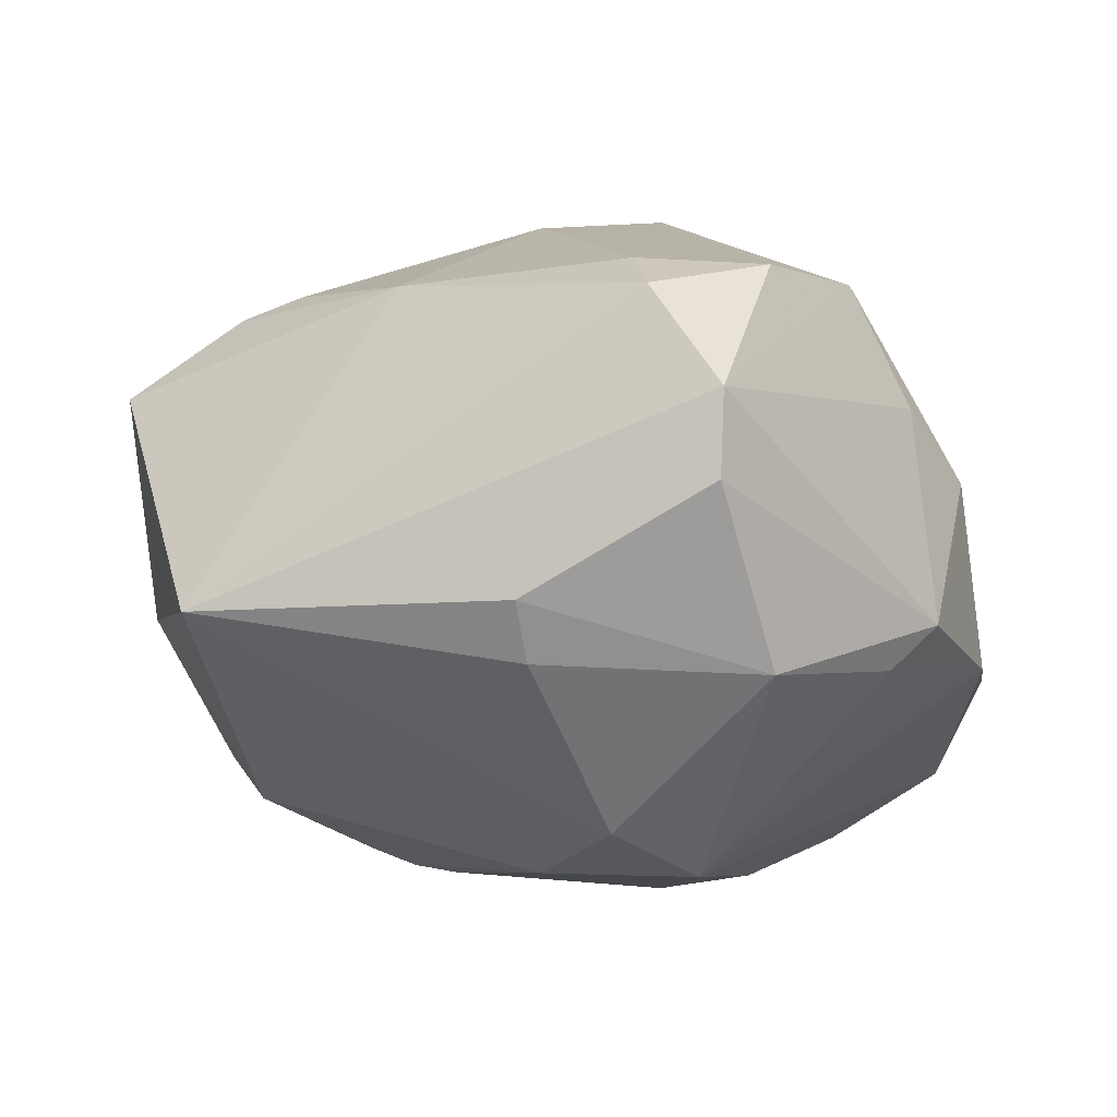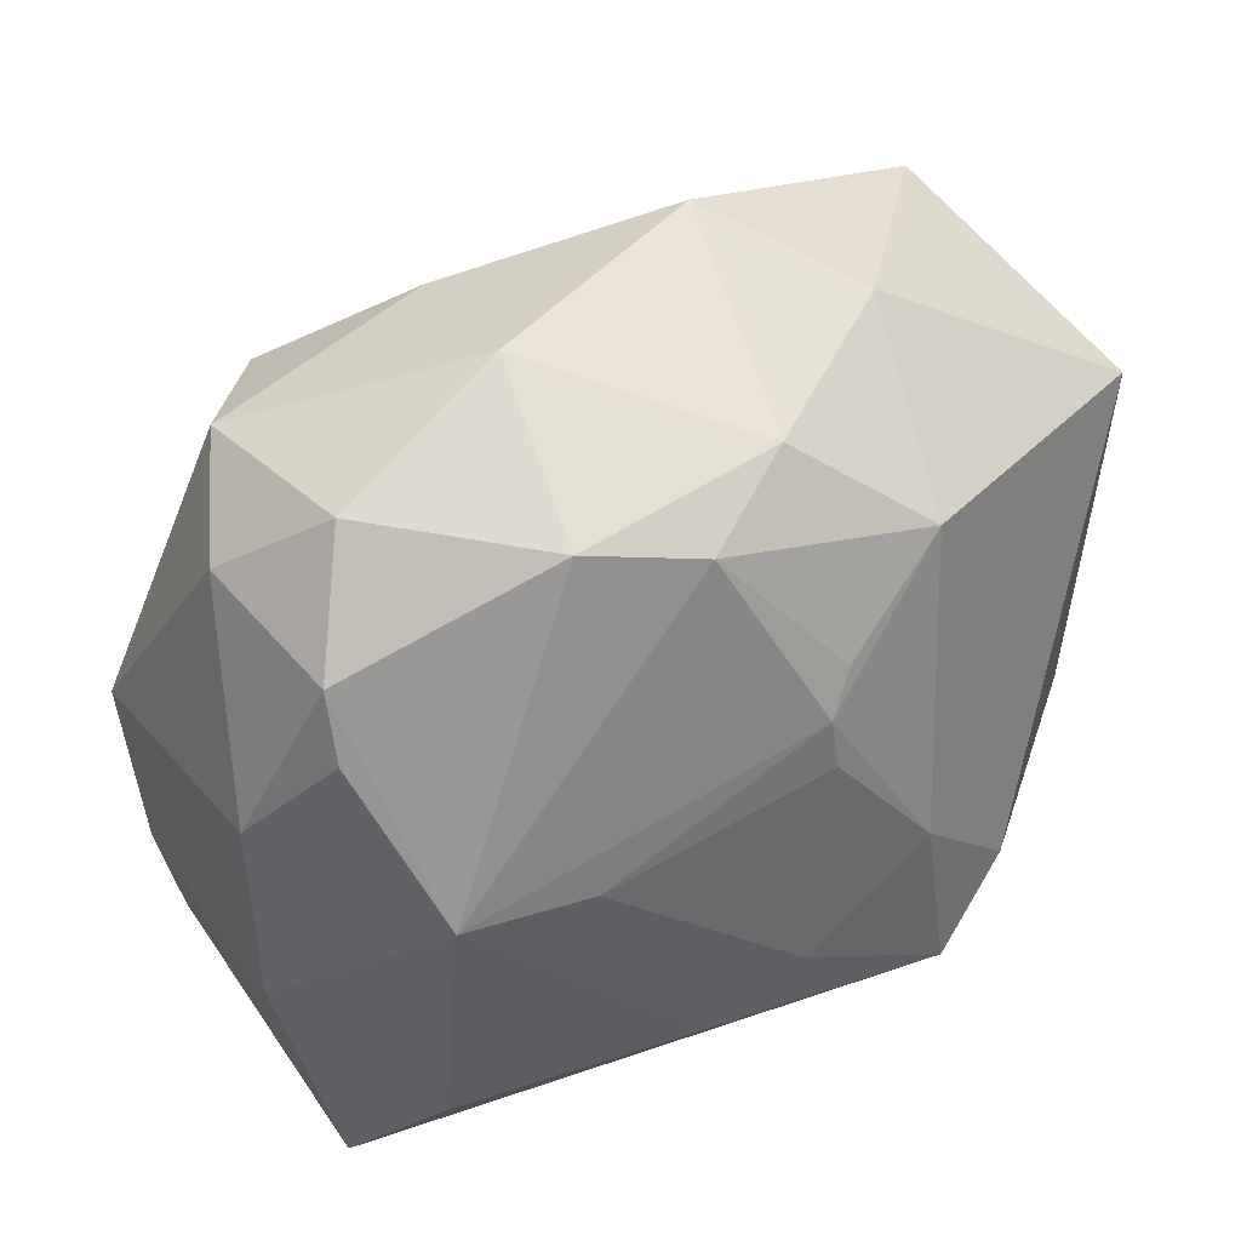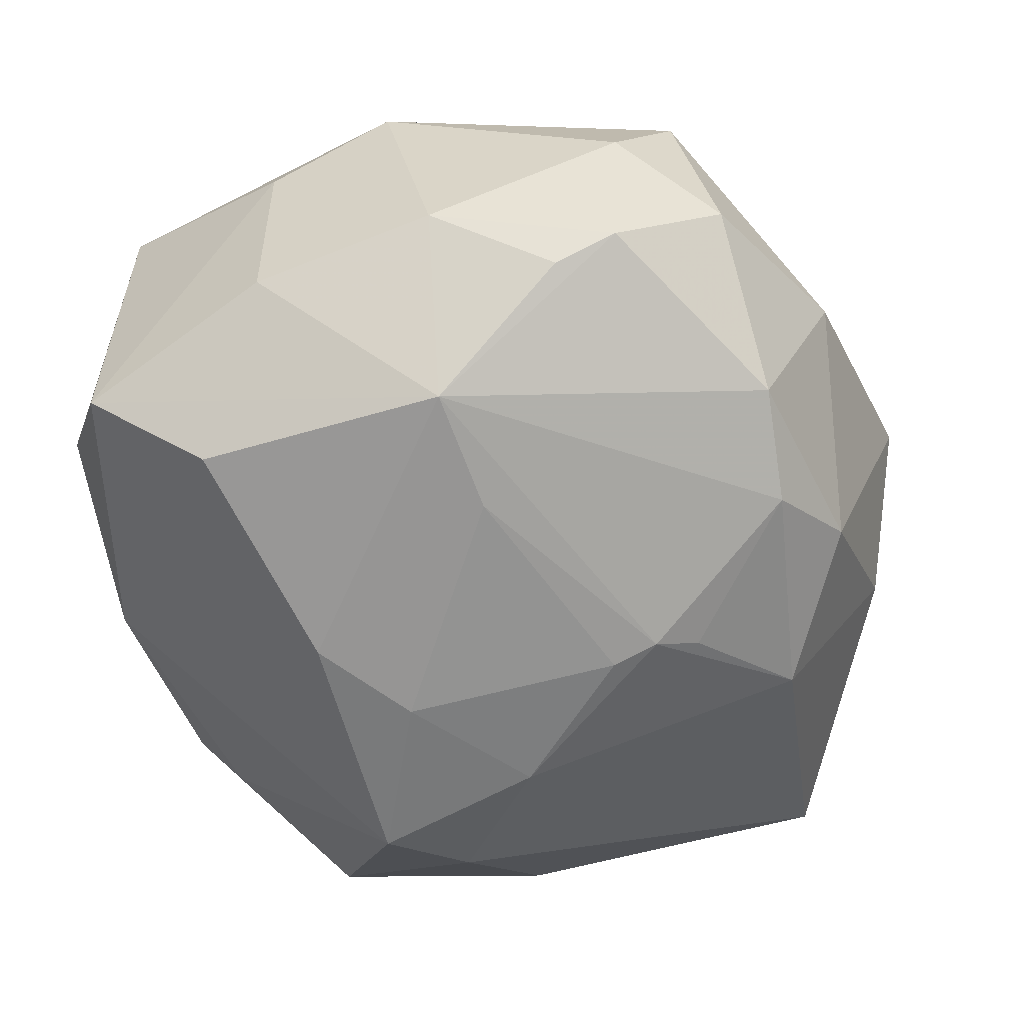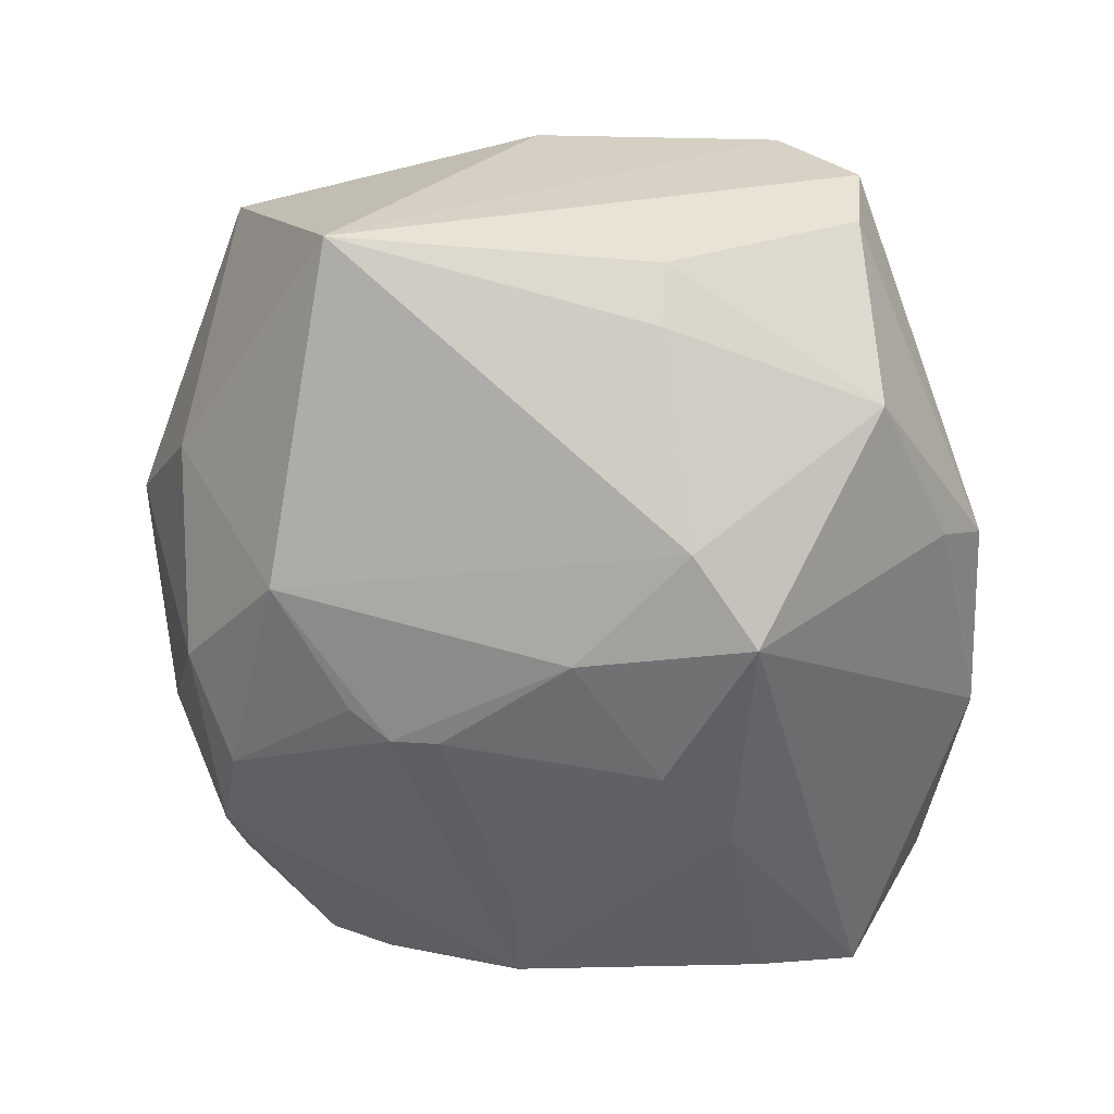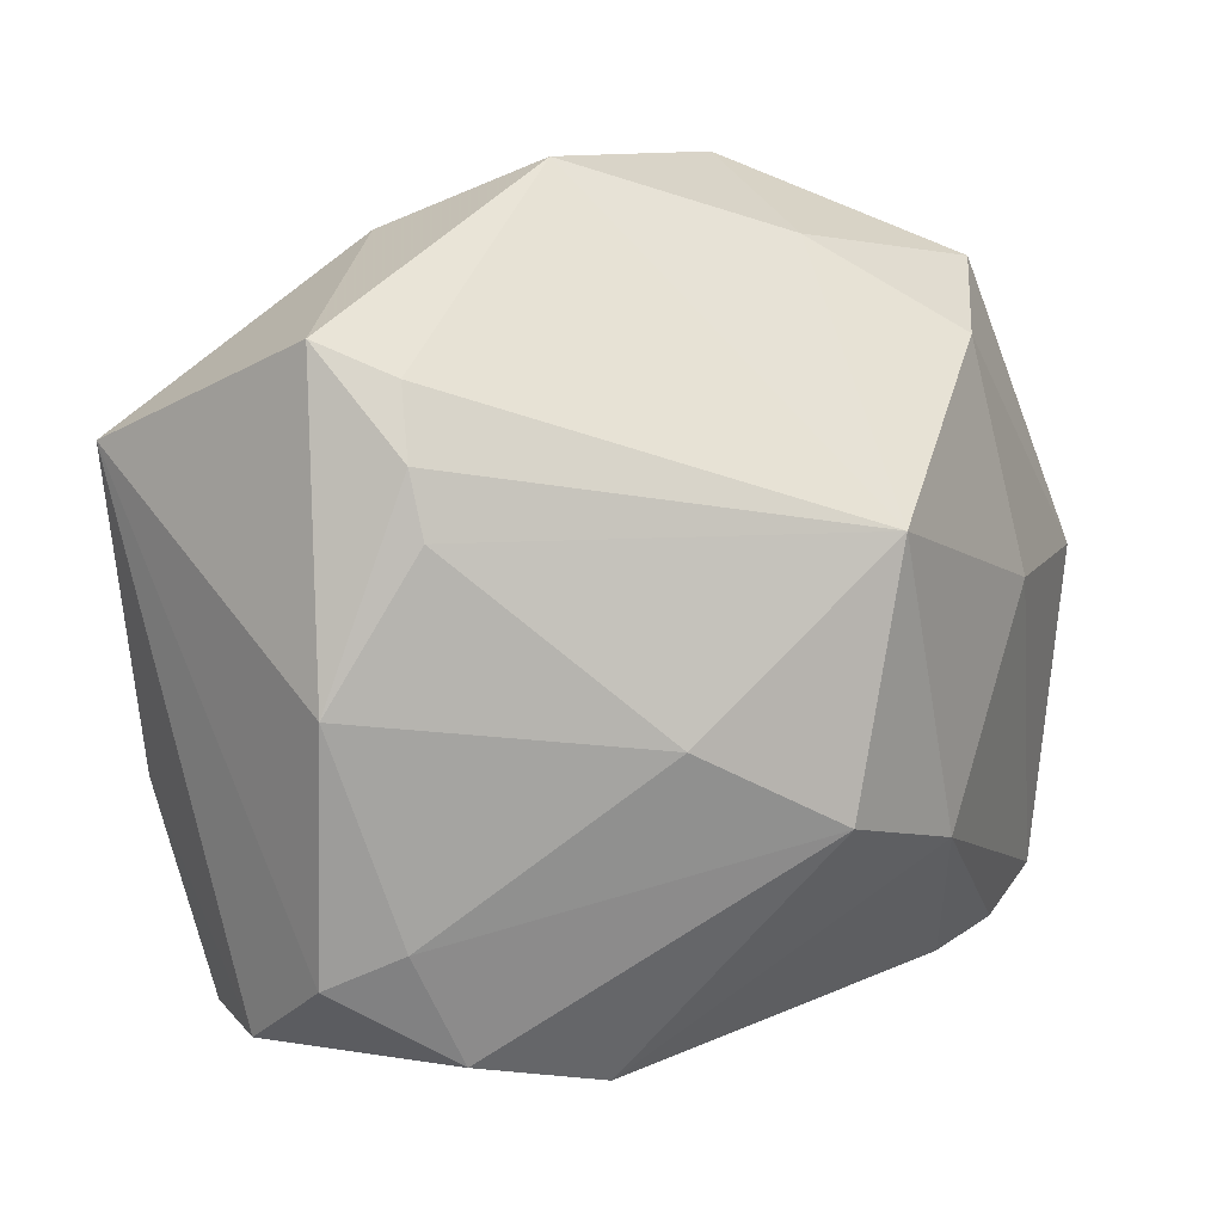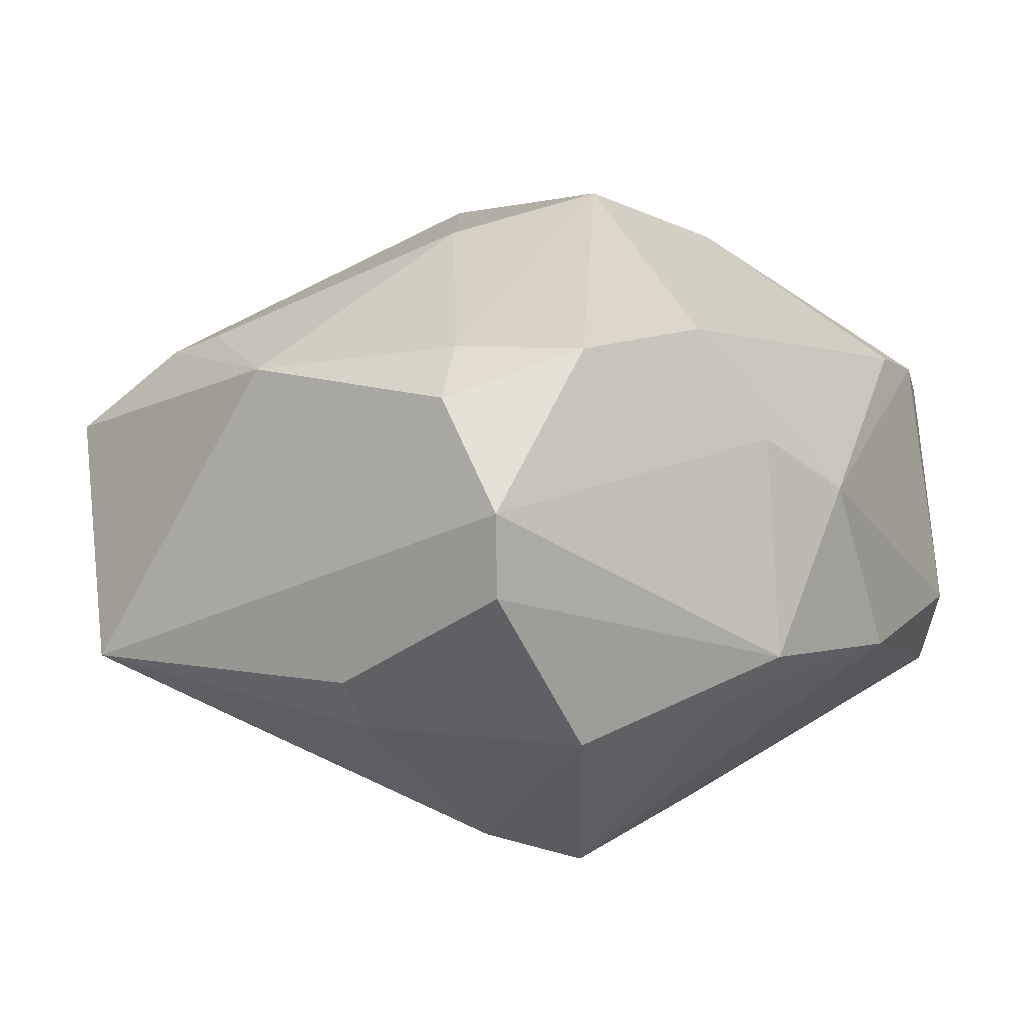
<metadata>
{"format":"obj","ext":"obj","renderer":"f3d","projection":"perspective","resolution":1024,"background":"white","views":[{"elev":-14.1,"azim":-68.0,"up":"+Z"},{"elev":47.0,"azim":147.0,"up":"+Y"},{"elev":-54.4,"azim":112.5,"up":"+Z"},{"elev":-57.3,"azim":-86.6,"up":"+Z"},{"elev":13.4,"azim":-35.4,"up":"+Y"},{"elev":3.6,"azim":-50.1,"up":"+Z"}]}
</metadata>
<code>
v 0.01121 -0.01372 -0.03001
v -0.03237 0.02076 0.01831
v -0.009111 -0.03865 -0.01096
v -0.02736 -0.02887 -0.01828
v -0.01488 0.02668 -0.02372
v 0.005494 0.03269 -0.0219
v 0.03 0.03216 0.01215
v -0.03981 -0.01011 -0.01277
v 0.00939 0.03558 0.01398
v -0.0395 -0.02869 0.003879
v -0.01179 -0.03481 -0.01539
v -0.02031 0.03594 -0.006503
v -0.001338 0.01232 -0.02994
v -0.03969 0.001258 0.01661
v 0.01925 0.007149 -0.02709
v 0.0131 -0.01407 0.03084
v -0.003811 0.02035 -0.02742
v 0.02594 0.005723 0.02517
v -0.03892 -0.02178 0.01409
v 0.03589 0.02796 0.002074
v -0.009673 0.0423 0.00444
v -0.01468 -0.002049 0.03057
v -0.03331 -0.01849 0.01877
v -0.03199 0.01494 0.01995
v 0.03416 0.02676 -0.01257
v -0.01025 -0.0001999 -0.03169
v 0.0009278 -0.03895 0.004861
v 0.002377 -0.00765 -0.032
v 0.03479 0.02088 -0.01524
v -0.02019 -0.01116 -0.02995
v 0.04192 -0.007018 0.008541
v 0.0322 -0.01637 -0.02363
v 0.03821 -0.0263 -0.01646
v 0.009934 -0.03827 -0.0114
v -0.001151 -0.009685 0.03496
v 0.01532 0.03505 -0.0178
v -0.008508 -0.03666 0.009922
v 0.0311 -0.02873 0.01644
v 0.004499 0.01395 0.03407
v -0.03095 0.027 0.0152
v -0.003815 0.03624 -0.01726
v -0.01196 -0.01653 -0.03303
v 0.04161 -0.007271 -0.01117
v -0.03849 -0.02796 -0.003818
v -0.02774 -0.02931 0.01855
v 0.03787 -0.02542 0.01413
v -0.001204 0.01683 -0.02898
v -0.04382 0.01957 -0.01209
v 0.02355 -0.03026 0.01764
v 0.02844 0.03582 -0.00552
v 0.03067 0.00741 -0.02449
v 0.01165 0.04133 -0.001586
v -0.01476 -0.03287 0.02043
v -0.03658 0.03006 0.01048
v 0.02996 -0.03365 -0.008292
v 0.04075 0.01031 -0.008691
v -0.03596 -0.009604 -0.0175
v 0.04099 0.005024 0.01479
v 0.02145 0.02707 0.02238
f 39 22 35
f 42 33 34
f 31 56 58
f 14 48 19
f 48 10 19
f 59 58 7
f 25 50 20
f 20 56 25
f 50 7 20
f 20 58 56
f 20 7 58
f 48 5 30
f 30 57 48
f 36 50 25
f 25 51 36
f 12 5 48
f 24 2 14
f 14 22 24
f 24 39 2
f 22 39 24
f 40 39 21
f 2 39 40
f 3 34 27
f 55 34 33
f 55 38 27
f 27 34 55
f 32 51 33
f 31 33 43
f 43 56 31
f 33 51 43
f 51 56 43
f 29 51 25
f 25 56 29
f 29 56 51
f 27 38 49
f 27 49 53
f 59 39 18
f 18 58 59
f 8 10 48
f 48 57 8
f 23 22 14
f 14 19 23
f 35 22 23
f 59 7 9
f 21 39 9
f 9 39 59
f 52 7 50
f 50 36 52
f 21 9 52
f 52 9 7
f 42 30 26
f 26 30 5
f 26 28 42
f 5 12 41
f 41 12 21
f 21 52 41
f 41 52 36
f 2 40 54
f 14 2 54
f 54 48 14
f 54 12 48
f 21 12 54
f 54 40 21
f 4 30 42
f 57 30 4
f 4 8 57
f 1 33 42
f 1 32 33
f 42 28 1
f 51 32 1
f 1 28 51
f 37 3 27
f 27 53 37
f 10 3 37
f 37 53 10
f 16 49 38
f 16 39 35
f 16 18 39
f 35 53 16
f 16 53 49
f 58 18 46
f 31 58 46
f 46 16 38
f 18 16 46
f 46 33 31
f 46 55 33
f 38 55 46
f 45 53 35
f 35 23 45
f 45 23 19
f 45 19 10
f 10 53 45
f 51 28 15
f 11 4 42
f 3 4 11
f 42 34 11
f 34 3 11
f 44 3 10
f 44 4 3
f 10 8 44
f 8 4 44
f 6 36 51
f 5 41 6
f 6 41 36
f 51 15 47
f 47 6 51
f 47 26 5
f 13 15 28
f 13 47 15
f 28 26 13
f 26 47 13
f 5 6 17
f 17 47 5
f 6 47 17

</code>
